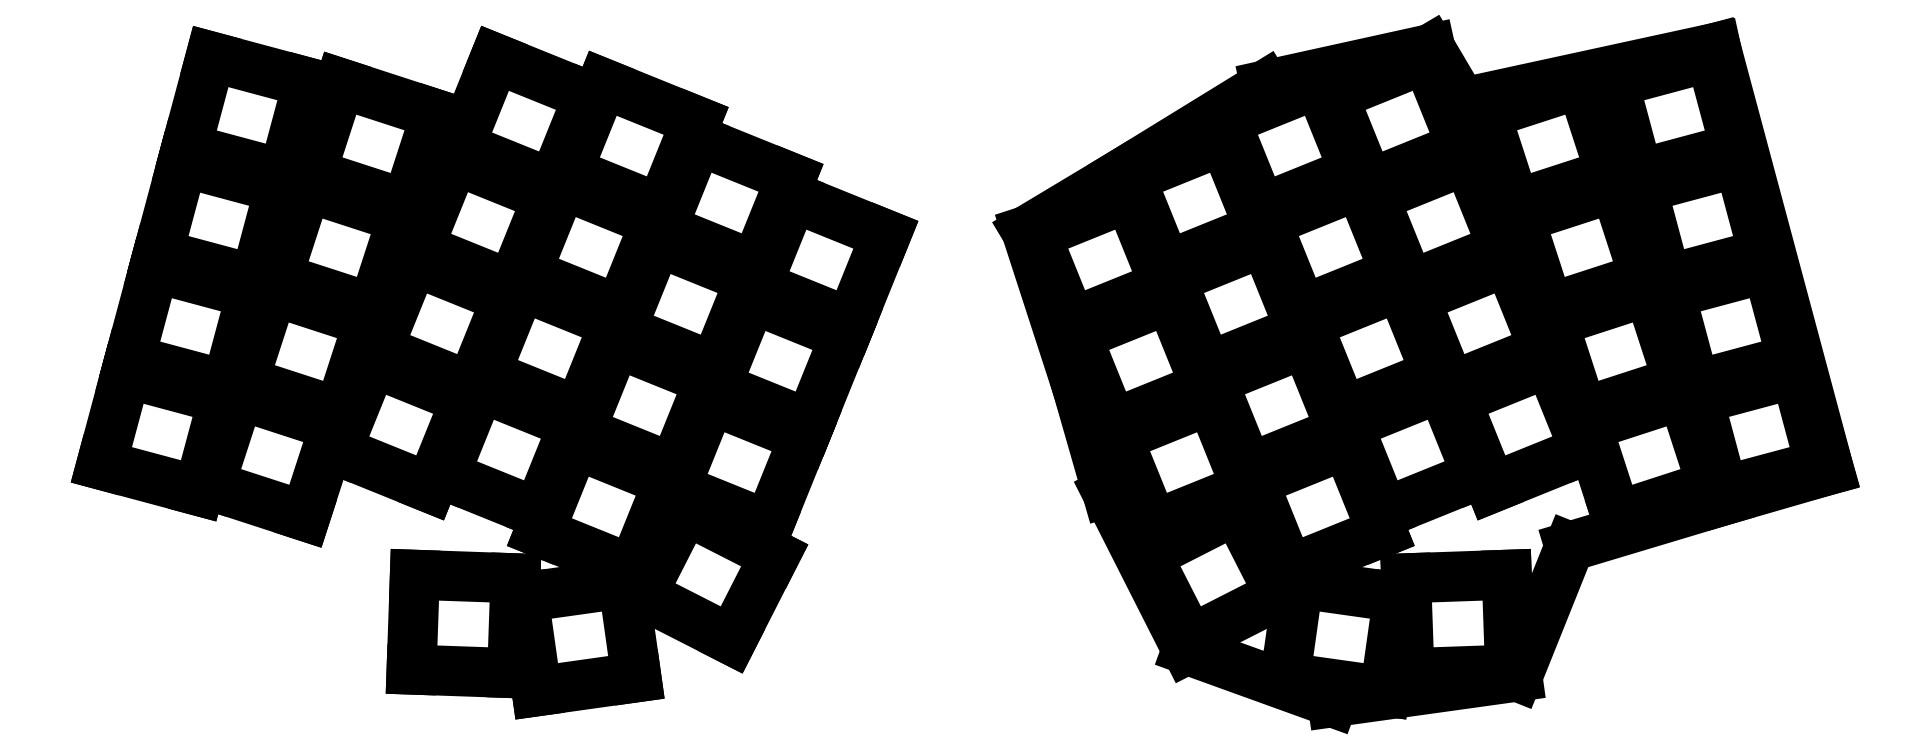
<metadata>
{"format":"dxf","ext":"dxf","renderer":"ezdxf+matplotlib","layout":"modelspace","background":"white","min_lineweight":24,"dpi":150}
</metadata>
<code>
0
SECTION
2
ENTITIES
0
LINE
8
0
10
-10.59
20
-5.704
11
6.317
21
-10.23
0
LINE
8
0
10
6.317
20
-10.23
11
10.59
21
5.704
0
LINE
8
0
10
10.59
20
5.704
11
-6.317
21
10.23
0
LINE
8
0
10
-6.317
20
10.23
11
-10.59
21
-5.704
0
LINE
8
0
10
-5.67
20
12.65
11
11.23
21
8.119
0
LINE
8
0
10
11.23
20
8.119
11
15.5
21
24.06
0
LINE
8
0
10
15.5
20
24.06
11
-1.399
21
28.59
0
LINE
8
0
10
-1.399
20
28.59
11
-5.67
21
12.65
0
LINE
8
0
10
-0.752
20
31
11
16.15
21
26.47
0
LINE
8
0
10
16.15
20
26.47
11
20.42
21
42.41
0
LINE
8
0
10
20.42
20
42.41
11
3.519
21
46.94
0
LINE
8
0
10
3.519
20
46.94
11
-0.752
21
31
0
LINE
8
0
10
4.166
20
49.35
11
21.07
21
44.82
0
LINE
8
0
10
21.07
20
44.82
11
25.34
21
60.76
0
LINE
8
0
10
25.34
20
60.76
11
8.436
21
65.29
0
LINE
8
0
10
8.436
20
65.29
11
4.166
21
49.35
0
LINE
8
0
10
8.242
20
-9.243
11
24.89
21
-14.65
0
LINE
8
0
10
24.89
20
-14.65
11
29.98
21
1.042
0
LINE
8
0
10
29.98
20
1.042
11
13.34
21
6.45
0
LINE
8
0
10
13.34
20
6.45
11
8.242
21
-9.243
0
LINE
8
0
10
14.11
20
8.827
11
30.76
21
3.42
0
LINE
8
0
10
30.76
20
3.42
11
35.86
21
19.11
0
LINE
8
0
10
35.86
20
19.11
11
19.21
21
24.52
0
LINE
8
0
10
19.21
20
24.52
11
14.11
21
8.827
0
LINE
8
0
10
19.98
20
26.9
11
36.63
21
21.49
0
LINE
8
0
10
36.63
20
21.49
11
41.73
21
37.18
0
LINE
8
0
10
41.73
20
37.18
11
25.08
21
42.59
0
LINE
8
0
10
25.08
20
42.59
11
19.98
21
26.9
0
LINE
8
0
10
25.86
20
44.97
11
42.5
21
39.56
0
LINE
8
0
10
42.5
20
39.56
11
47.6
21
55.25
0
LINE
8
0
10
47.6
20
55.25
11
30.96
21
60.66
0
LINE
8
0
10
30.96
20
60.66
11
25.86
21
44.97
0
LINE
8
0
10
30.34
20
-3.169
11
46.57
21
-9.725
0
LINE
8
0
10
46.57
20
-9.725
11
52.75
21
5.574
0
LINE
8
0
10
52.75
20
5.574
11
36.53
21
12.13
0
LINE
8
0
10
36.53
20
12.13
11
30.34
21
-3.169
0
LINE
8
0
10
37.46
20
14.45
11
53.69
21
7.892
0
LINE
8
0
10
53.69
20
7.892
11
59.87
21
23.19
0
LINE
8
0
10
59.87
20
23.19
11
43.64
21
29.75
0
LINE
8
0
10
43.64
20
29.75
11
37.46
21
14.45
0
LINE
8
0
10
44.58
20
32.06
11
60.8
21
25.51
0
LINE
8
0
10
60.8
20
25.51
11
66.99
21
40.81
0
LINE
8
0
10
66.99
20
40.81
11
50.76
21
47.36
0
LINE
8
0
10
50.76
20
47.36
11
44.58
21
32.06
0
LINE
8
0
10
51.7
20
49.68
11
67.92
21
43.12
0
LINE
8
0
10
67.92
20
43.12
11
74.1
21
58.42
0
LINE
8
0
10
74.1
20
58.42
11
57.88
21
64.98
0
LINE
8
0
10
57.88
20
64.98
11
51.7
21
49.68
0
LINE
8
0
10
49.08
20
-7.505
11
65.31
21
-14.06
0
LINE
8
0
10
65.31
20
-14.06
11
71.49
21
1.238
0
LINE
8
0
10
71.49
20
1.238
11
55.27
21
7.793
0
LINE
8
0
10
55.27
20
7.793
11
49.08
21
-7.505
0
LINE
8
0
10
56.2
20
10.11
11
72.43
21
3.556
0
LINE
8
0
10
72.43
20
3.556
11
78.61
21
18.85
0
LINE
8
0
10
78.61
20
18.85
11
62.38
21
25.41
0
LINE
8
0
10
62.38
20
25.41
11
56.2
21
10.11
0
LINE
8
0
10
63.32
20
27.73
11
79.55
21
21.17
0
LINE
8
0
10
79.55
20
21.17
11
85.73
21
36.47
0
LINE
8
0
10
85.73
20
36.47
11
69.5
21
43.03
0
LINE
8
0
10
69.5
20
43.03
11
63.32
21
27.73
0
LINE
8
0
10
70.44
20
45.34
11
86.66
21
38.79
0
LINE
8
0
10
86.66
20
38.79
11
92.84
21
54.09
0
LINE
8
0
10
92.84
20
54.09
11
76.62
21
60.64
0
LINE
8
0
10
76.62
20
60.64
11
70.44
21
45.34
0
LINE
8
0
10
65.58
20
-17.4
11
81.8
21
-23.96
0
LINE
8
0
10
81.8
20
-23.96
11
87.98
21
-8.661
0
LINE
8
0
10
87.98
20
-8.661
11
71.76
21
-2.106
0
LINE
8
0
10
71.76
20
-2.106
11
65.58
21
-17.4
0
LINE
8
0
10
72.69
20
0.2123
11
88.92
21
-6.343
0
LINE
8
0
10
88.92
20
-6.343
11
95.1
21
8.955
0
LINE
8
0
10
95.1
20
8.955
11
78.88
21
15.51
0
LINE
8
0
10
78.88
20
15.51
11
72.69
21
0.2123
0
LINE
8
0
10
79.81
20
17.83
11
96.04
21
11.27
0
LINE
8
0
10
96.04
20
11.27
11
102.2
21
26.57
0
LINE
8
0
10
102.2
20
26.57
11
85.99
21
33.13
0
LINE
8
0
10
85.99
20
33.13
11
79.81
21
17.83
0
LINE
8
0
10
86.93
20
35.45
11
103.2
21
28.89
0
LINE
8
0
10
103.2
20
28.89
11
109.3
21
44.19
0
LINE
8
0
10
109.3
20
44.19
11
93.11
21
50.74
0
LINE
8
0
10
93.11
20
50.74
11
86.93
21
35.45
0
LINE
8
0
10
89.19
20
-9.687
11
105.4
21
-16.24
0
LINE
8
0
10
105.4
20
-16.24
11
111.6
21
-0.9439
0
LINE
8
0
10
111.6
20
-0.9439
11
95.37
21
5.612
0
LINE
8
0
10
95.37
20
5.612
11
89.19
21
-9.687
0
LINE
8
0
10
96.3
20
7.93
11
112.5
21
1.374
0
LINE
8
0
10
112.5
20
1.374
11
118.7
21
16.67
0
LINE
8
0
10
118.7
20
16.67
11
102.5
21
23.23
0
LINE
8
0
10
102.5
20
23.23
11
96.3
21
7.93
0
LINE
8
0
10
103.4
20
25.55
11
119.6
21
18.99
0
LINE
8
0
10
119.6
20
18.99
11
125.8
21
34.29
0
LINE
8
0
10
125.8
20
34.29
11
109.6
21
40.84
0
LINE
8
0
10
109.6
20
40.84
11
103.4
21
25.55
0
LINE
8
0
10
43.35
20
-41.31
11
60.84
21
-41.93
0
LINE
8
0
10
60.84
20
-41.93
11
61.42
21
-25.44
0
LINE
8
0
10
61.42
20
-25.44
11
43.93
21
-24.82
0
LINE
8
0
10
43.93
20
-24.82
11
43.35
21
-41.31
0
LINE
8
0
10
65.12
20
-45.09
11
82.44
21
-42.66
0
LINE
8
0
10
82.44
20
-42.66
11
80.15
21
-26.32
0
LINE
8
0
10
80.15
20
-26.32
11
62.82
21
-28.75
0
LINE
8
0
10
62.82
20
-28.75
11
65.12
21
-45.09
0
LINE
8
0
10
83.41
20
-28.22
11
99.01
21
-36.16
0
LINE
8
0
10
99.01
20
-36.16
11
106.5
21
-21.46
0
LINE
8
0
10
106.5
20
-21.46
11
90.91
21
-13.52
0
LINE
8
0
10
90.91
20
-13.52
11
83.41
21
-28.22
0
LINE
8
0
10
271.4
20
-10.23
11
288.3
21
-5.704
0
LINE
8
0
10
288.3
20
-5.704
11
284
21
10.23
0
LINE
8
0
10
284
20
10.23
11
267.1
21
5.704
0
LINE
8
0
10
267.1
20
5.704
11
271.4
21
-10.23
0
LINE
8
0
10
266.5
20
8.119
11
283.4
21
12.65
0
LINE
8
0
10
283.4
20
12.65
11
279.1
21
28.59
0
LINE
8
0
10
279.1
20
28.59
11
262.2
21
24.06
0
LINE
8
0
10
262.2
20
24.06
11
266.5
21
8.119
0
LINE
8
0
10
261.6
20
26.47
11
278.5
21
31
0
LINE
8
0
10
278.5
20
31
11
274.2
21
46.94
0
LINE
8
0
10
274.2
20
46.94
11
257.3
21
42.41
0
LINE
8
0
10
257.3
20
42.41
11
261.6
21
26.47
0
LINE
8
0
10
256.6
20
44.82
11
273.5
21
49.35
0
LINE
8
0
10
273.5
20
49.35
11
269.3
21
65.29
0
LINE
8
0
10
269.3
20
65.29
11
252.4
21
60.76
0
LINE
8
0
10
252.4
20
60.76
11
256.6
21
44.82
0
LINE
8
0
10
252.8
20
-14.65
11
269.5
21
-9.243
0
LINE
8
0
10
269.5
20
-9.243
11
264.4
21
6.45
0
LINE
8
0
10
264.4
20
6.45
11
247.7
21
1.042
0
LINE
8
0
10
247.7
20
1.042
11
252.8
21
-14.65
0
LINE
8
0
10
247
20
3.42
11
263.6
21
8.827
0
LINE
8
0
10
263.6
20
8.827
11
258.5
21
24.52
0
LINE
8
0
10
258.5
20
24.52
11
241.9
21
19.11
0
LINE
8
0
10
241.9
20
19.11
11
247
21
3.42
0
LINE
8
0
10
241.1
20
21.49
11
257.7
21
26.9
0
LINE
8
0
10
257.7
20
26.9
11
252.6
21
42.59
0
LINE
8
0
10
252.6
20
42.59
11
236
21
37.18
0
LINE
8
0
10
236
20
37.18
11
241.1
21
21.49
0
LINE
8
0
10
235.2
20
39.56
11
251.9
21
44.97
0
LINE
8
0
10
251.9
20
44.97
11
246.8
21
60.66
0
LINE
8
0
10
246.8
20
60.66
11
230.1
21
55.25
0
LINE
8
0
10
230.1
20
55.25
11
235.2
21
39.56
0
LINE
8
0
10
231.1
20
-9.725
11
247.4
21
-3.169
0
LINE
8
0
10
247.4
20
-3.169
11
241.2
21
12.13
0
LINE
8
0
10
241.2
20
12.13
11
225
21
5.574
0
LINE
8
0
10
225
20
5.574
11
231.1
21
-9.725
0
LINE
8
0
10
224
20
7.892
11
240.3
21
14.45
0
LINE
8
0
10
240.3
20
14.45
11
234.1
21
29.75
0
LINE
8
0
10
234.1
20
29.75
11
217.8
21
23.19
0
LINE
8
0
10
217.8
20
23.19
11
224
21
7.892
0
LINE
8
0
10
216.9
20
25.51
11
233.1
21
32.06
0
LINE
8
0
10
233.1
20
32.06
11
227
21
47.36
0
LINE
8
0
10
227
20
47.36
11
210.7
21
40.81
0
LINE
8
0
10
210.7
20
40.81
11
216.9
21
25.51
0
LINE
8
0
10
209.8
20
43.12
11
226
21
49.68
0
LINE
8
0
10
226
20
49.68
11
219.8
21
64.98
0
LINE
8
0
10
219.8
20
64.98
11
203.6
21
58.42
0
LINE
8
0
10
203.6
20
58.42
11
209.8
21
43.12
0
LINE
8
0
10
212.4
20
-14.06
11
228.6
21
-7.505
0
LINE
8
0
10
228.6
20
-7.505
11
222.4
21
7.793
0
LINE
8
0
10
222.4
20
7.793
11
206.2
21
1.238
0
LINE
8
0
10
206.2
20
1.238
11
212.4
21
-14.06
0
LINE
8
0
10
205.3
20
3.556
11
221.5
21
10.11
0
LINE
8
0
10
221.5
20
10.11
11
215.3
21
25.41
0
LINE
8
0
10
215.3
20
25.41
11
199.1
21
18.85
0
LINE
8
0
10
199.1
20
18.85
11
205.3
21
3.556
0
LINE
8
0
10
198.2
20
21.17
11
214.4
21
27.73
0
LINE
8
0
10
214.4
20
27.73
11
208.2
21
43.03
0
LINE
8
0
10
208.2
20
43.03
11
192
21
36.47
0
LINE
8
0
10
192
20
36.47
11
198.2
21
21.17
0
LINE
8
0
10
191
20
38.79
11
207.3
21
45.34
0
LINE
8
0
10
207.3
20
45.34
11
201.1
21
60.64
0
LINE
8
0
10
201.1
20
60.64
11
184.9
21
54.09
0
LINE
8
0
10
184.9
20
54.09
11
191
21
38.79
0
LINE
8
0
10
195.9
20
-23.96
11
212.1
21
-17.4
0
LINE
8
0
10
212.1
20
-17.4
11
206
21
-2.106
0
LINE
8
0
10
206
20
-2.106
11
189.7
21
-8.661
0
LINE
8
0
10
189.7
20
-8.661
11
195.9
21
-23.96
0
LINE
8
0
10
188.8
20
-6.343
11
205
21
0.2123
0
LINE
8
0
10
205
20
0.2123
11
198.8
21
15.51
0
LINE
8
0
10
198.8
20
15.51
11
182.6
21
8.955
0
LINE
8
0
10
182.6
20
8.955
11
188.8
21
-6.343
0
LINE
8
0
10
181.7
20
11.27
11
197.9
21
17.83
0
LINE
8
0
10
197.9
20
17.83
11
191.7
21
33.13
0
LINE
8
0
10
191.7
20
33.13
11
175.5
21
26.57
0
LINE
8
0
10
175.5
20
26.57
11
181.7
21
11.27
0
LINE
8
0
10
174.6
20
28.89
11
190.8
21
35.45
0
LINE
8
0
10
190.8
20
35.45
11
184.6
21
50.74
0
LINE
8
0
10
184.6
20
50.74
11
168.4
21
44.19
0
LINE
8
0
10
168.4
20
44.19
11
174.6
21
28.89
0
LINE
8
0
10
172.3
20
-16.24
11
188.5
21
-9.687
0
LINE
8
0
10
188.5
20
-9.687
11
182.3
21
5.612
0
LINE
8
0
10
182.3
20
5.612
11
166.1
21
-0.9439
0
LINE
8
0
10
166.1
20
-0.9439
11
172.3
21
-16.24
0
LINE
8
0
10
165.2
20
1.374
11
181.4
21
7.93
0
LINE
8
0
10
181.4
20
7.93
11
175.2
21
23.23
0
LINE
8
0
10
175.2
20
23.23
11
159
21
16.67
0
LINE
8
0
10
159
20
16.67
11
165.2
21
1.374
0
LINE
8
0
10
158.1
20
18.99
11
174.3
21
25.55
0
LINE
8
0
10
174.3
20
25.55
11
168.1
21
40.84
0
LINE
8
0
10
168.1
20
40.84
11
151.9
21
34.29
0
LINE
8
0
10
151.9
20
34.29
11
158.1
21
18.99
0
LINE
8
0
10
216.9
20
-41.93
11
234.4
21
-41.31
0
LINE
8
0
10
234.4
20
-41.31
11
233.8
21
-24.82
0
LINE
8
0
10
233.8
20
-24.82
11
216.3
21
-25.44
0
LINE
8
0
10
216.3
20
-25.44
11
216.9
21
-41.93
0
LINE
8
0
10
195.3
20
-42.66
11
212.6
21
-45.09
0
LINE
8
0
10
212.6
20
-45.09
11
214.9
21
-28.75
0
LINE
8
0
10
214.9
20
-28.75
11
197.6
21
-26.32
0
LINE
8
0
10
197.6
20
-26.32
11
195.3
21
-42.66
0
LINE
8
0
10
178.7
20
-36.16
11
194.3
21
-28.22
0
LINE
8
0
10
194.3
20
-28.22
11
186.8
21
-13.52
0
LINE
8
0
10
186.8
20
-13.52
11
171.2
21
-21.46
0
LINE
8
0
10
171.2
20
-21.46
11
178.7
21
-36.16
0
LINE
8
0
10
270.2
20
66.82
11
289.8
21
-6.588
0
LINE
8
0
10
289.8
20
-6.588
11
271.6
21
-11.85
0
LINE
8
0
10
271.6
20
-11.85
11
244.7
21
-19.94
0
LINE
8
0
10
244.7
20
-19.94
11
235.7
21
-42.52
0
LINE
8
0
10
235.7
20
-42.52
11
203.5
21
-46.99
0
LINE
8
0
10
203.5
20
-46.99
11
178.2
21
-37.85
0
LINE
8
0
10
178.2
20
-37.85
11
164.3
21
-10.56
0
LINE
8
0
10
164.3
20
-10.56
11
159.1
21
7.806
0
LINE
8
0
10
159.1
20
7.806
11
150.3
21
34.98
0
LINE
8
0
10
150.3
20
34.98
11
166.7
21
44.88
0
LINE
8
0
10
166.7
20
44.88
11
191.8
21
60.29
0
LINE
8
0
10
191.8
20
60.29
11
220.5
21
66.61
0
LINE
8
0
10
220.5
20
66.61
11
226
21
57.24
0
LINE
8
0
10
226
20
57.24
11
270.2
21
66.82
0
ENDSEC
0
EOF

</code>
